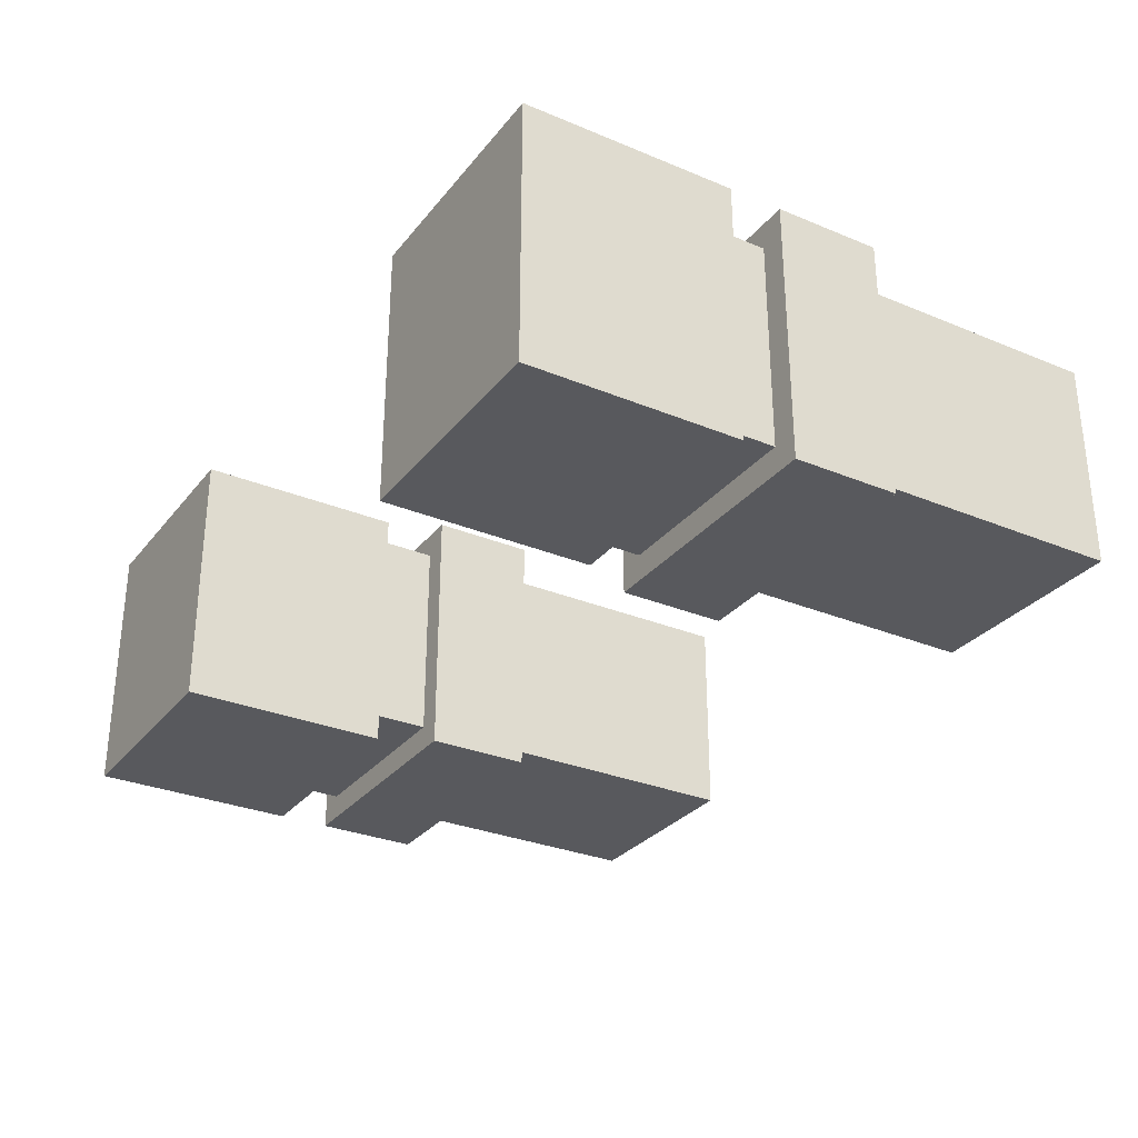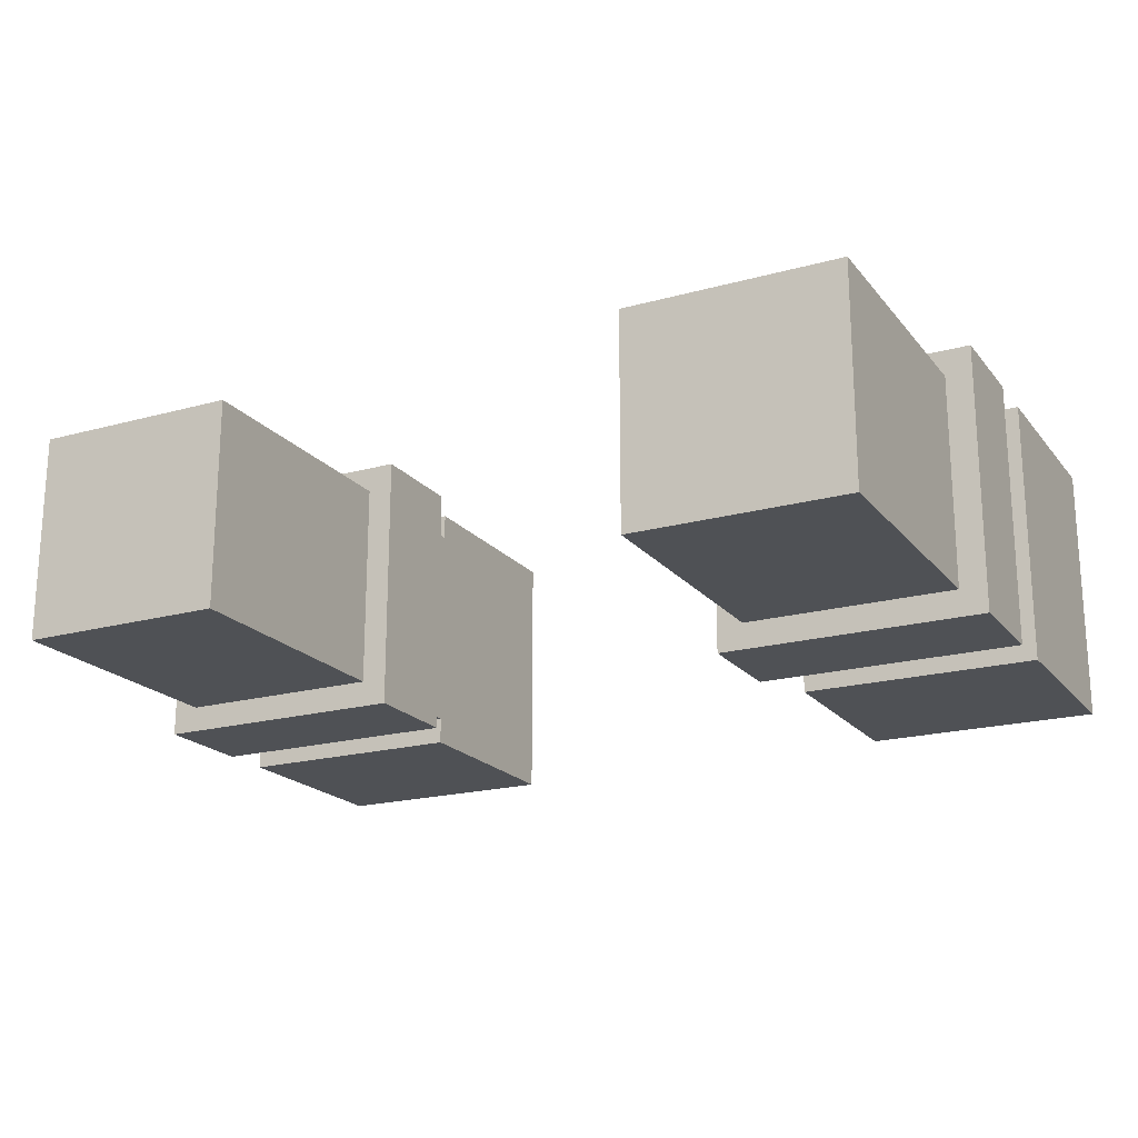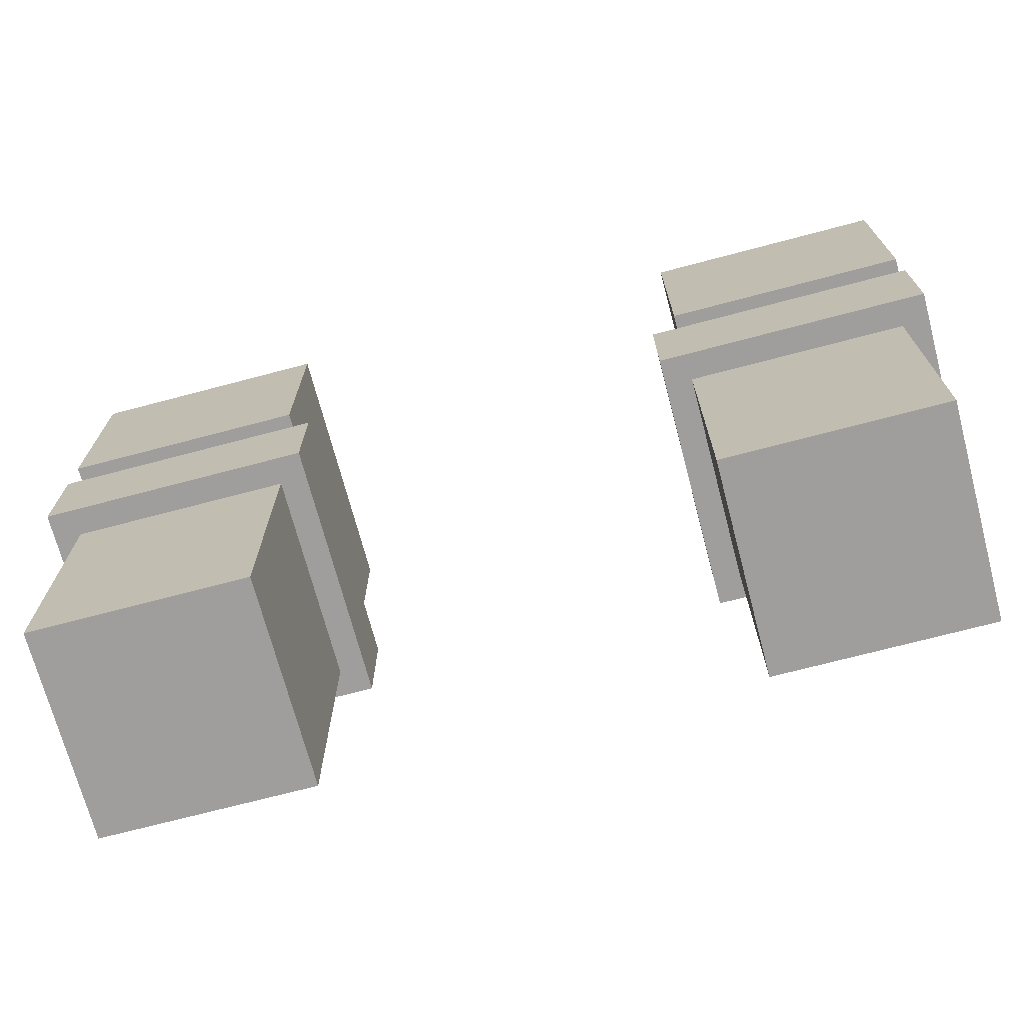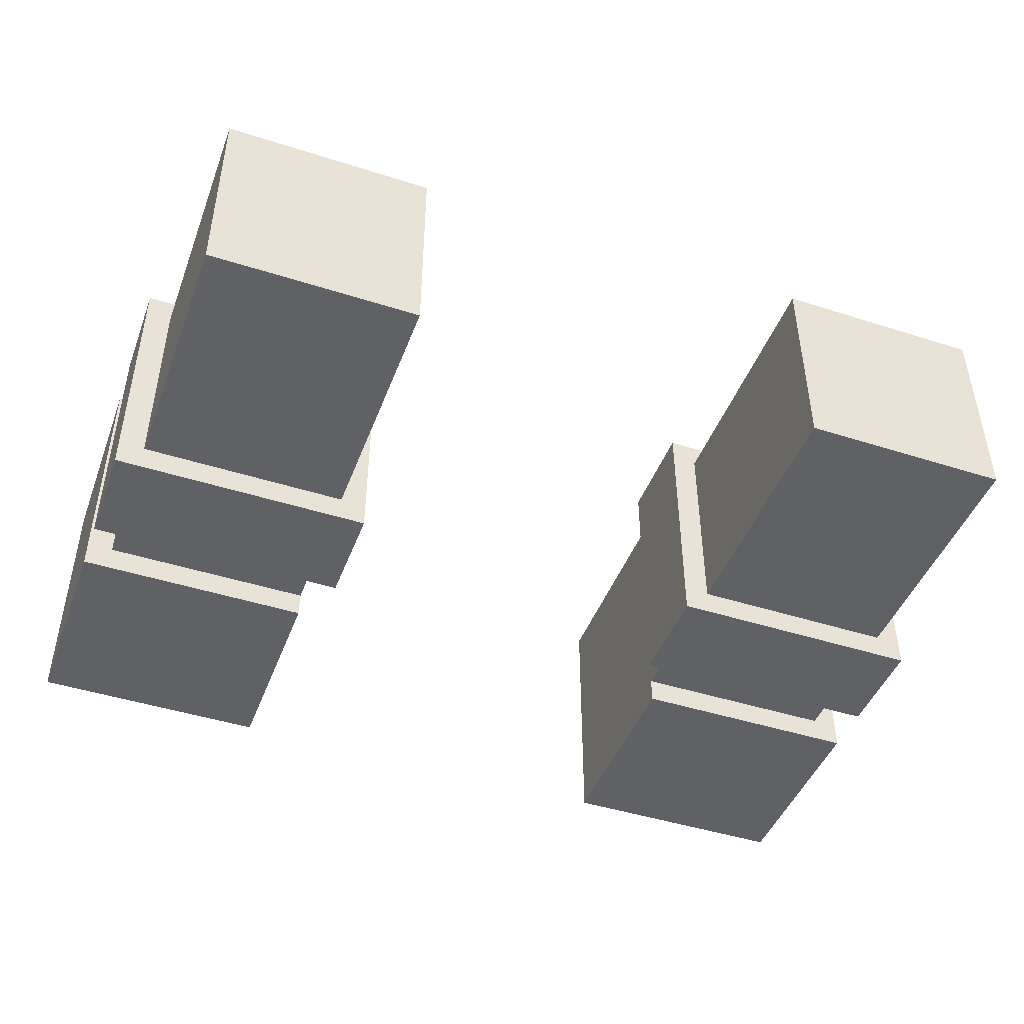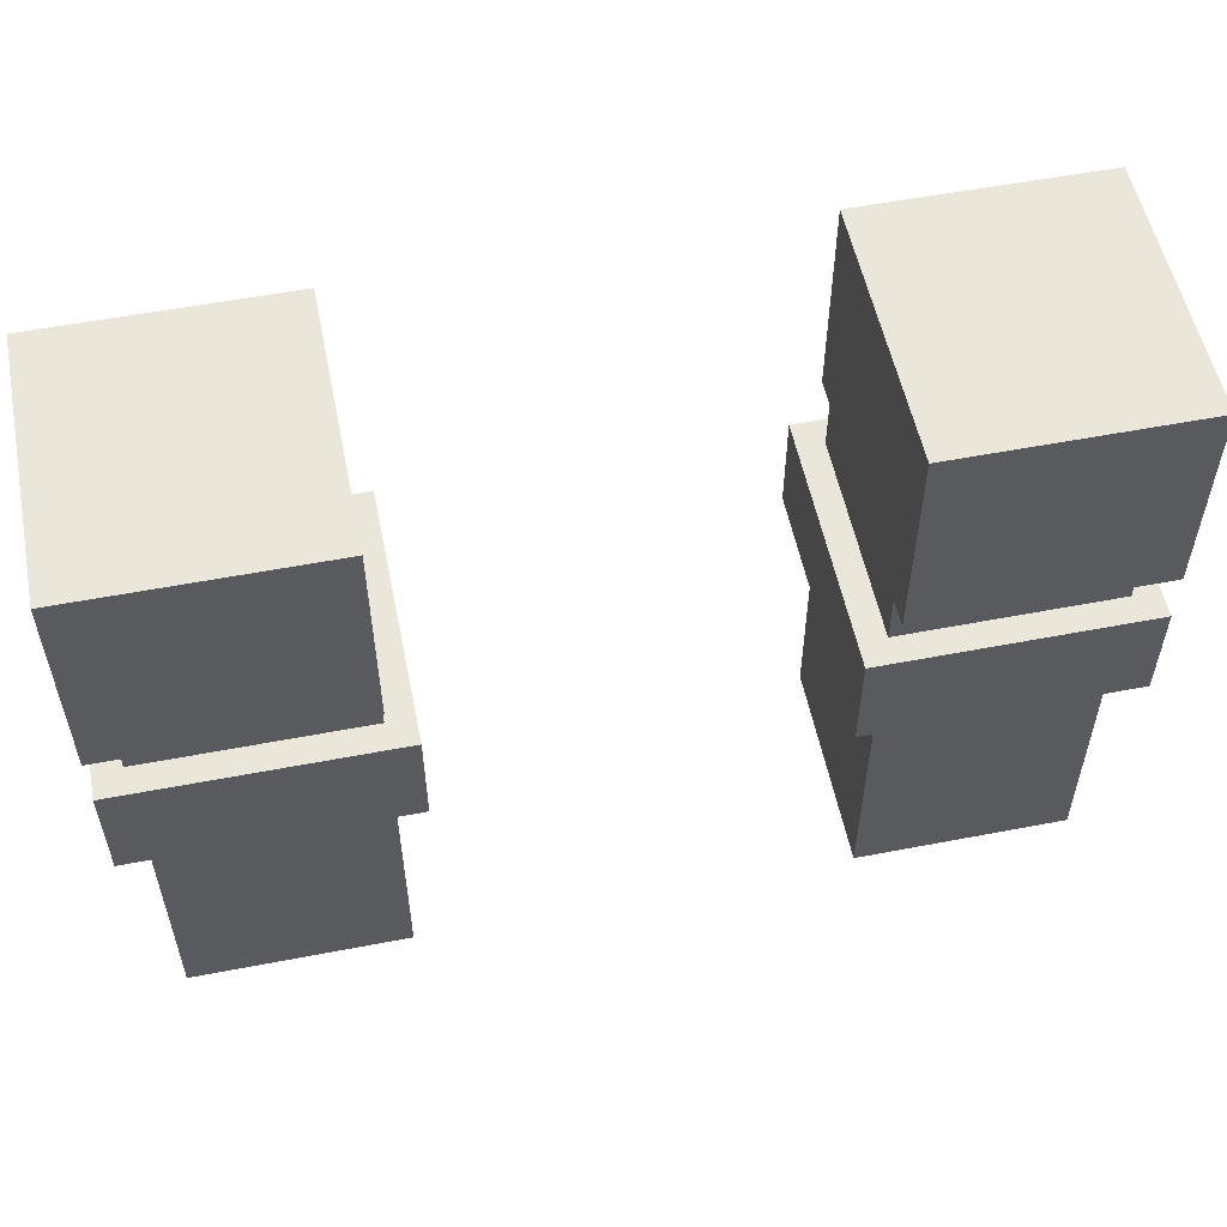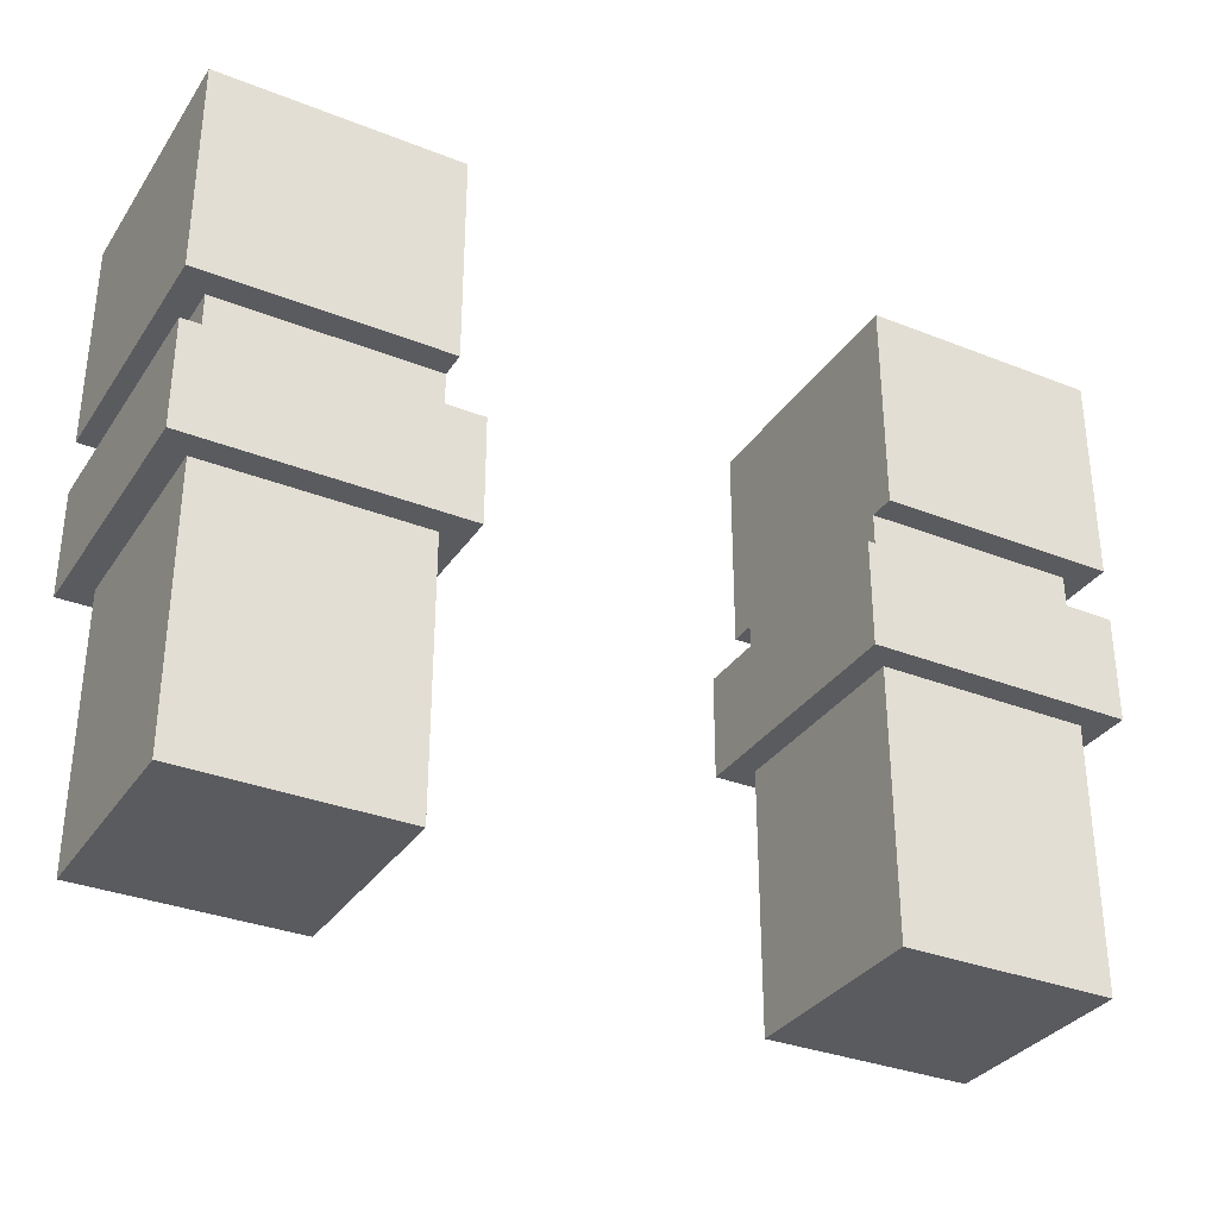
<metadata>
{"format":"obj","ext":"obj","renderer":"f3d","projection":"perspective","resolution":1024,"background":"white","views":[{"elev":-30.0,"azim":58.8,"up":"+Y"},{"elev":-19.8,"azim":-152.9,"up":"+Y"},{"elev":-71.1,"azim":14.8,"up":"+Z"},{"elev":-45.4,"azim":159.8,"up":"+Y"},{"elev":54.9,"azim":-11.5,"up":"+Z"},{"elev":-32.9,"azim":-28.7,"up":"+Z"}]}
</metadata>
<code>
g avatar_prospector_arm_mesh
v 0.07965 0.05 0.48
v 0.07965 -0.05 0.48
v 0.07965 -0.04 0.4
v 0.07965 0.04 0.4
v 0.07965 0.04 0.38
v 0.07965 -0.04 0.38
v 0.07965 -0.05 0.4
v 0.07965 0.05 0.4
v -0.1703 0.05 0.34
v -0.1703 0.05 0.38
v -0.1703 -0.05 0.38
v -0.1703 -0.05 0.34
v -0.1703 0.05 0.4
v -0.1703 0.05 0.48
v -0.1703 -0.05 0.48
v -0.1703 -0.05 0.4
v -0.1603 0.04 0.24
v -0.1603 0.04 0.34
v -0.1603 -0.04 0.34
v -0.1603 -0.04 0.24
v -0.1603 0.04 0.38
v -0.1603 0.04 0.4
v -0.1603 -0.04 0.4
v -0.1603 -0.04 0.38
v -0.08035 -0.04 0.34
v -0.08035 0.04 0.34
v -0.08035 0.04 0.24
v -0.08035 -0.04 0.24
v -0.08035 -0.04 0.4
v -0.08035 0.04 0.4
v -0.08035 0.04 0.38
v -0.08035 -0.04 0.38
v -0.08035 -0.05 0.48
v -0.08035 -0.05 0.4
v -0.08035 0.05 0.48
v -0.08035 0.05 0.4
v -0.1703 -0.05 0.48
v -0.08035 -0.05 0.48
v -0.08035 -0.05 0.4
v -0.1703 -0.05 0.4
v -0.1703 -0.05 0.38
v -0.07035 -0.05 0.38
v -0.07035 -0.05 0.34
v -0.1703 -0.05 0.34
v -0.1603 -0.04 0.34
v -0.08035 -0.04 0.34
v -0.08035 -0.04 0.24
v -0.1603 -0.04 0.24
v -0.1603 -0.04 0.4
v -0.08035 -0.04 0.4
v -0.08035 -0.04 0.38
v -0.1603 -0.04 0.38
v -0.08035 0.04 0.24
v -0.08035 0.04 0.34
v -0.1603 0.04 0.34
v -0.1603 0.04 0.24
v -0.08035 0.04 0.38
v -0.08035 0.04 0.4
v -0.1603 0.04 0.4
v -0.1603 0.04 0.38
v -0.08035 0.05 0.4
v -0.08035 0.05 0.48
v -0.1703 0.05 0.48
v -0.1703 0.05 0.4
v -0.07035 0.05 0.34
v -0.07035 0.05 0.38
v -0.1703 0.05 0.38
v -0.1703 0.05 0.34
v -0.1603 0.04 0.24
v -0.1603 -0.04 0.24
v -0.08035 -0.04 0.24
v -0.08035 0.04 0.24
v -0.1703 0.05 0.48
v -0.08035 0.05 0.48
v -0.08035 -0.05 0.48
v -0.1703 -0.05 0.48
v -0.07035 -0.05 0.34
v -0.1603 -0.04 0.34
v -0.1703 -0.05 0.34
v -0.08035 -0.04 0.34
v -0.1603 0.04 0.34
v -0.1703 0.05 0.34
v -0.08035 0.04 0.34
v -0.07035 0.05 0.34
v -0.08035 -0.05 0.4
v -0.1603 -0.04 0.4
v -0.1703 -0.05 0.4
v -0.08035 -0.04 0.4
v -0.1603 0.04 0.4
v -0.1703 0.05 0.4
v -0.08035 0.05 0.4
v -0.08035 0.04 0.4
v -0.07035 -0.05 0.38
v -0.1703 -0.05 0.38
v -0.1603 -0.04 0.38
v -0.08035 -0.04 0.38
v -0.1603 0.04 0.38
v -0.1703 0.05 0.38
v -0.08035 0.04 0.38
v -0.07035 0.05 0.38
v 0.1697 0.05 0.38
v 0.1697 0.05 0.34
v 0.1697 -0.05 0.34
v 0.1697 -0.05 0.38
v 0.1697 -0.05 0.48
v 0.1697 0.05 0.48
v 0.1697 0.05 0.4
v 0.1697 -0.05 0.4
v 0.1597 -0.04 0.34
v 0.1597 0.04 0.34
v 0.1597 0.04 0.24
v 0.1597 -0.04 0.24
v 0.1597 0.04 0.4
v 0.1597 0.04 0.38
v 0.1597 -0.04 0.38
v 0.1597 -0.04 0.4
v 0.07965 0.04 0.24
v 0.07965 0.04 0.34
v 0.07965 -0.04 0.34
v 0.07965 -0.04 0.24
v 0.07965 -0.05 0.4
v 0.07965 -0.05 0.48
v 0.1697 -0.05 0.48
v 0.1697 -0.05 0.4
v 0.06965 -0.05 0.34
v 0.06965 -0.05 0.38
v 0.1697 -0.05 0.38
v 0.1697 -0.05 0.34
v 0.07965 -0.04 0.24
v 0.07965 -0.04 0.34
v 0.1597 -0.04 0.34
v 0.1597 -0.04 0.24
v 0.07965 -0.04 0.38
v 0.07965 -0.04 0.4
v 0.1597 -0.04 0.4
v 0.1597 -0.04 0.38
v 0.1597 0.04 0.34
v 0.07965 0.04 0.34
v 0.07965 0.04 0.24
v 0.1597 0.04 0.24
v 0.1597 0.04 0.4
v 0.07965 0.04 0.4
v 0.07965 0.04 0.38
v 0.1597 0.04 0.38
v 0.1697 0.05 0.48
v 0.07965 0.05 0.48
v 0.07965 0.05 0.4
v 0.1697 0.05 0.4
v 0.1697 0.05 0.38
v 0.06965 0.05 0.38
v 0.06965 0.05 0.34
v 0.1697 0.05 0.34
v 0.07965 -0.04 0.24
v 0.1597 -0.04 0.24
v 0.1597 0.04 0.24
v 0.07965 0.04 0.24
v 0.07965 -0.05 0.48
v 0.07965 0.05 0.48
v 0.1697 0.05 0.48
v 0.1697 -0.05 0.48
v 0.1697 -0.05 0.34
v 0.1597 -0.04 0.34
v 0.06965 -0.05 0.34
v 0.07965 -0.04 0.34
v 0.1597 0.04 0.34
v 0.1697 0.05 0.34
v 0.07965 0.04 0.34
v 0.06965 0.05 0.34
v 0.1697 -0.05 0.4
v 0.1597 -0.04 0.4
v 0.07965 -0.05 0.4
v 0.07965 -0.04 0.4
v 0.1597 0.04 0.4
v 0.1697 0.05 0.4
v 0.07965 0.05 0.4
v 0.07965 0.04 0.4
v 0.1597 -0.04 0.38
v 0.06965 -0.05 0.38
v 0.07965 -0.04 0.38
v 0.1697 -0.05 0.38
v 0.1597 0.04 0.38
v 0.1697 0.05 0.38
v 0.07965 0.04 0.38
v 0.06965 0.05 0.38
v 0.06965 0.05 0.34
v 0.06965 0.05 0.38
v 0.06965 -0.05 0.38
v 0.06965 -0.05 0.34
v -0.07035 -0.05 0.38
v -0.07035 0.05 0.38
v -0.07035 0.05 0.34
v -0.07035 -0.05 0.34
g avatar_prospector_arm_mesh_0
f 3 2 1
f 4 3 1
f 3 4 5
f 6 3 5
f 3 7 2
f 1 8 4
f 11 10 9
f 12 11 9
f 15 14 13
f 16 15 13
f 19 18 17
f 20 19 17
f 23 22 21
f 24 23 21
f 27 26 25
f 28 27 25
f 31 30 29
f 32 31 29
f 33 29 30
f 33 34 29
f 35 33 30
f 30 36 35
f 39 38 37
f 40 39 37
f 43 42 41
f 44 43 41
f 47 46 45
f 48 47 45
f 51 50 49
f 52 51 49
f 55 54 53
f 56 55 53
f 59 58 57
f 60 59 57
f 63 62 61
f 64 63 61
f 67 66 65
f 68 67 65
f 71 70 69
f 72 71 69
f 75 74 73
f 76 75 73
f 79 78 77
f 78 80 77
f 81 78 79
f 82 81 79
f 77 80 83
f 83 81 82
f 83 84 77
f 84 83 82
f 87 86 85
f 86 88 85
f 89 86 87
f 90 89 87
f 89 90 91
f 91 92 89
f 95 94 93
f 93 96 95
f 94 95 97
f 94 97 98
f 99 96 93
f 98 97 99
f 100 99 93
f 98 99 100
f 103 102 101
f 104 103 101
f 107 106 105
f 108 107 105
f 111 110 109
f 112 111 109
f 115 114 113
f 116 115 113
f 119 118 117
f 120 119 117
f 123 122 121
f 124 123 121
f 127 126 125
f 128 127 125
f 131 130 129
f 132 131 129
f 135 134 133
f 136 135 133
f 139 138 137
f 140 139 137
f 143 142 141
f 144 143 141
f 147 146 145
f 148 147 145
f 151 150 149
f 152 151 149
f 155 154 153
f 156 155 153
f 159 158 157
f 160 159 157
f 163 162 161
f 163 164 162
f 161 162 165
f 165 166 161
f 167 164 163
f 166 165 167
f 168 167 163
f 167 168 166
f 171 170 169
f 171 172 170
f 169 170 173
f 173 174 169
f 175 174 173
f 173 176 175
f 179 178 177
f 178 180 177
f 181 177 180
f 182 181 180
f 178 179 183
f 183 181 182
f 178 183 184
f 184 183 182
f 187 186 185
f 188 187 185
f 191 190 189
f 192 191 189

</code>
